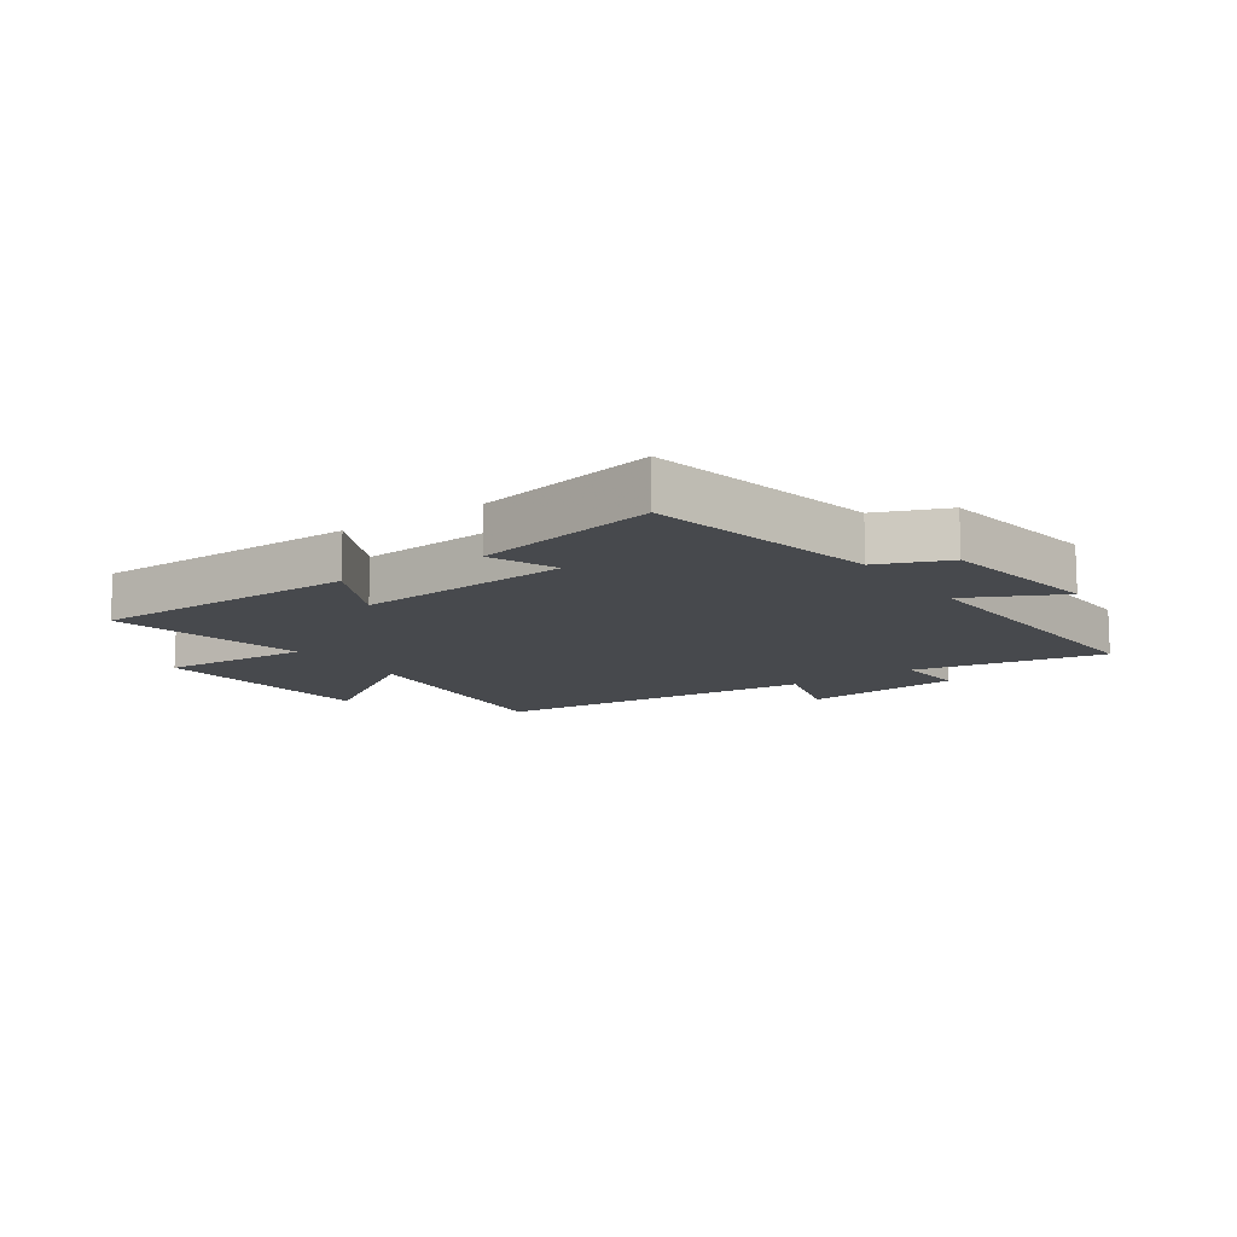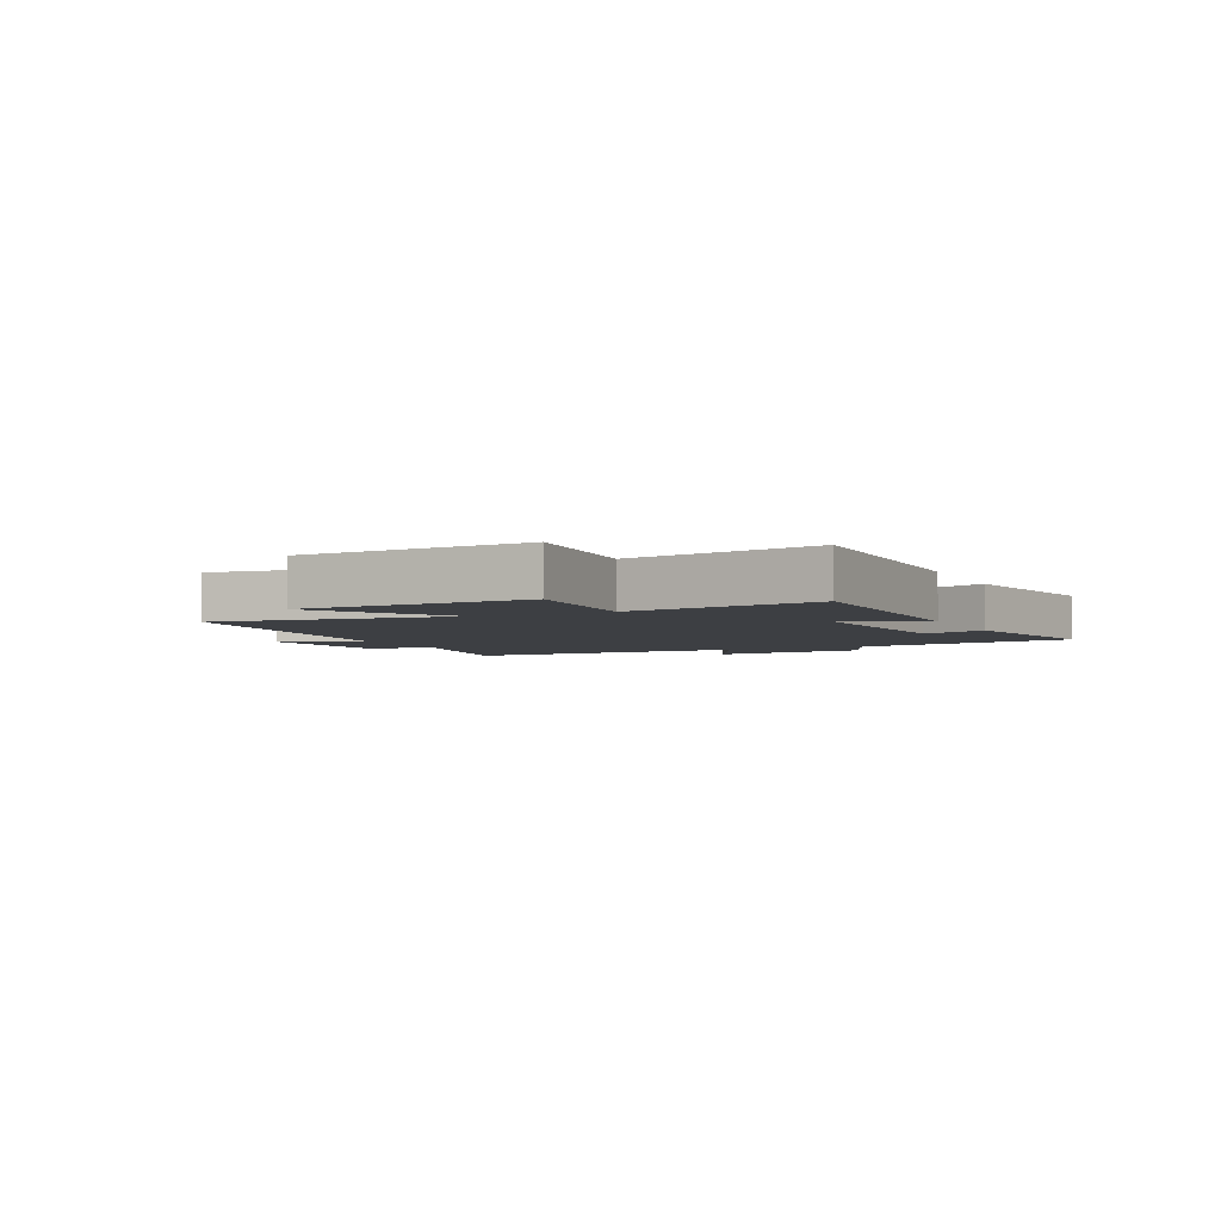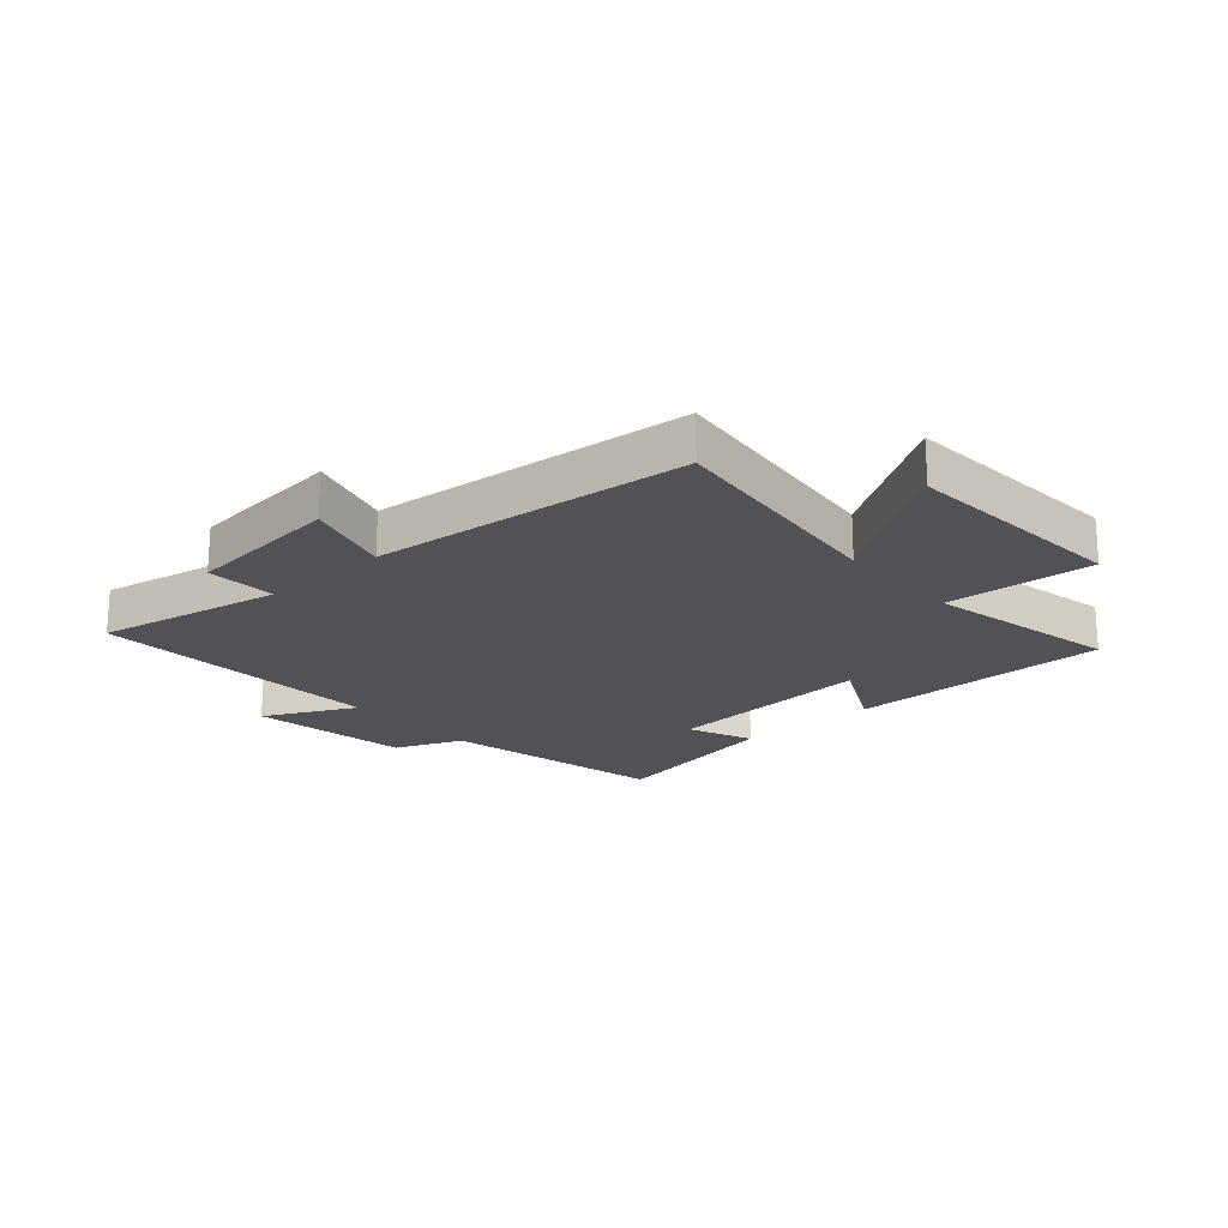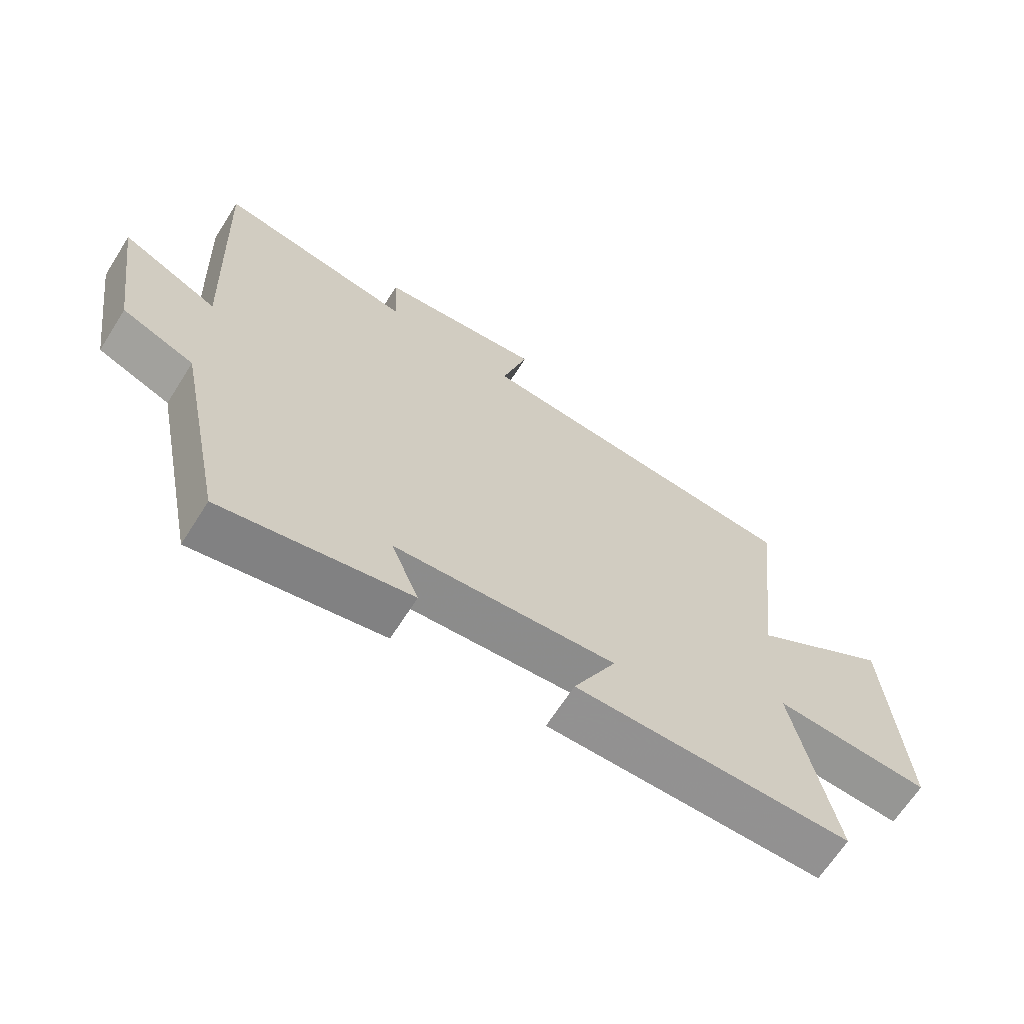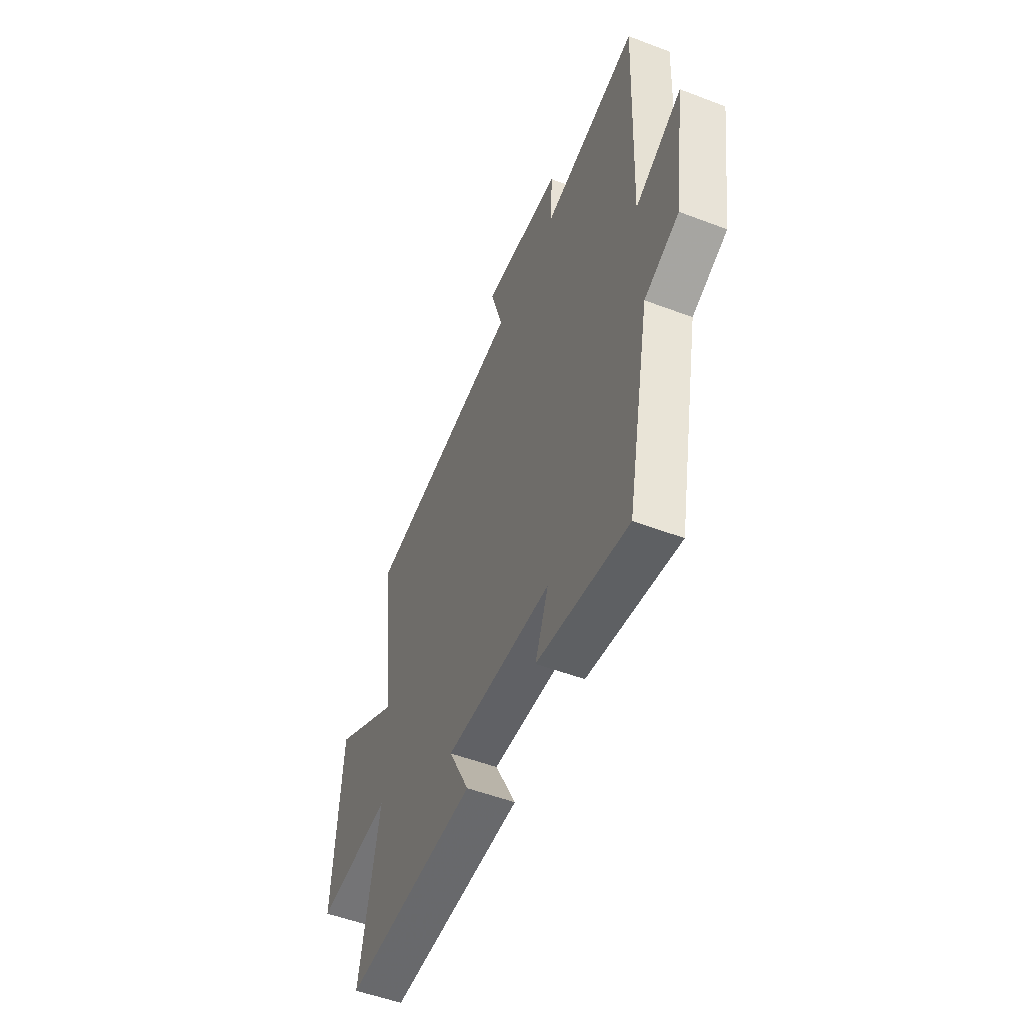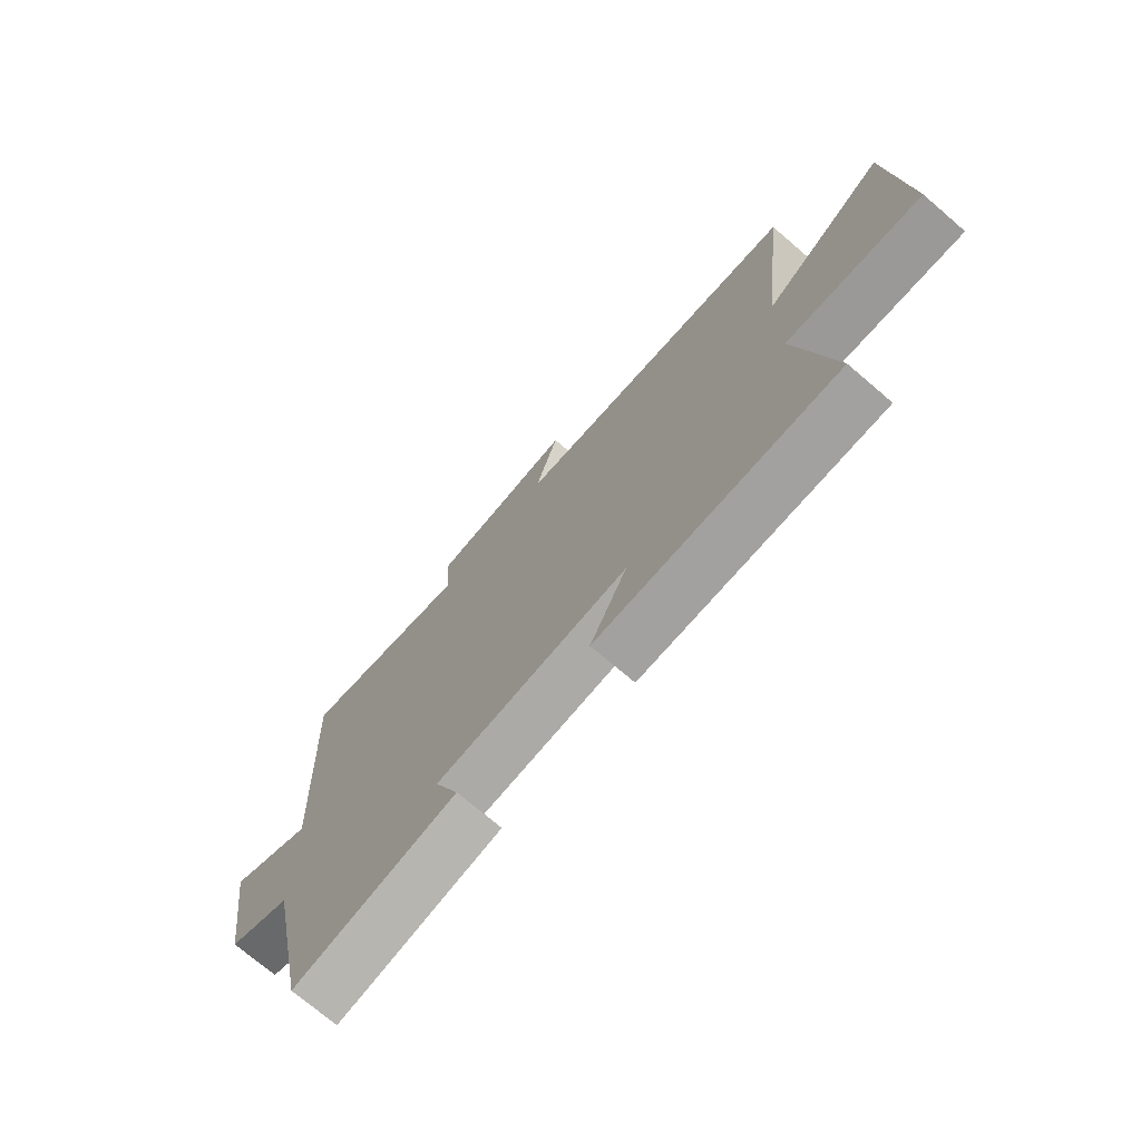
<metadata>
{"format":"obj","ext":"obj","renderer":"f3d","projection":"perspective","resolution":1024,"background":"white","views":[{"elev":-12.2,"azim":-145.0,"up":"+Y"},{"elev":-3.8,"azim":114.8,"up":"+Y"},{"elev":-20.7,"azim":41.6,"up":"+Y"},{"elev":-66.1,"azim":-32.4,"up":"+Z"},{"elev":-52.5,"azim":-112.2,"up":"+Z"},{"elev":-72.4,"azim":49.4,"up":"+Z"}]}
</metadata>
<code>
v 0.566 0.07 -0.501
v 0.123 0.07 -0.5
v 0.192 0.07 -0.364
v -0.164 0.07 -0.39
v -0.119 0.07 -0.5
v -0.422 0.07 -0.559
v -0.5 0.07 -0.177
v -0.615 0.07 -0.13
v -0.655 0.07 0.142
v -0.5 0.07 0.065
v -0.521 0.07 0.561
v -0.206 0.07 0.5
v -0.212 0.07 0.618
v 0.052 0.07 0.644
v 0.01 0.07 0.5
v 0.547 0.07 0.448
v 0.5 0.07 0.047
v 0.724 0.07 0.192
v 0.75 0.07 -0.192
v 0.5 0.07 -0.175
v 0.566 0 -0.501
v 0.123 0 -0.5
v 0.192 0 -0.364
v -0.164 0 -0.39
v -0.119 0 -0.5
v -0.422 0 -0.559
v -0.5 0 -0.177
v -0.615 0 -0.13
v -0.655 0 0.142
v -0.5 0 0.065
v -0.521 0 0.561
v -0.206 0 0.5
v -0.212 0 0.618
v 0.052 0 0.644
v 0.01 0 0.5
v 0.547 0 0.448
v 0.5 0 0.047
v 0.724 0 0.192
v 0.75 0 -0.192
v 0.5 0 -0.175
f 17 18 19 20
f 15 16 17
f 15 17 20
f 12 13 14 15
f 12 15 20 1
f 10 11 12 1
f 7 8 9 10
f 4 5 6 7
f 3 4 7 10
f 1 2 3
f 1 3 10
f 40 39 38 37
f 37 36 35
f 40 37 35
f 35 34 33 32
f 21 40 35 32
f 21 32 31 30
f 30 29 28 27
f 27 26 25 24
f 30 27 24 23
f 23 22 21
f 30 23 21
f 1 21 22 2
f 2 22 23 3
f 3 23 24 4
f 4 24 25 5
f 5 25 26 6
f 6 26 27 7
f 7 27 28 8
f 8 28 29 9
f 9 29 30 10
f 10 30 31 11
f 11 31 32 12
f 12 32 33 13
f 13 33 34 14
f 14 34 35 15
f 15 35 36 16
f 16 36 37 17
f 17 37 38 18
f 18 38 39 19
f 19 39 40 20
f 20 40 21 1

</code>
